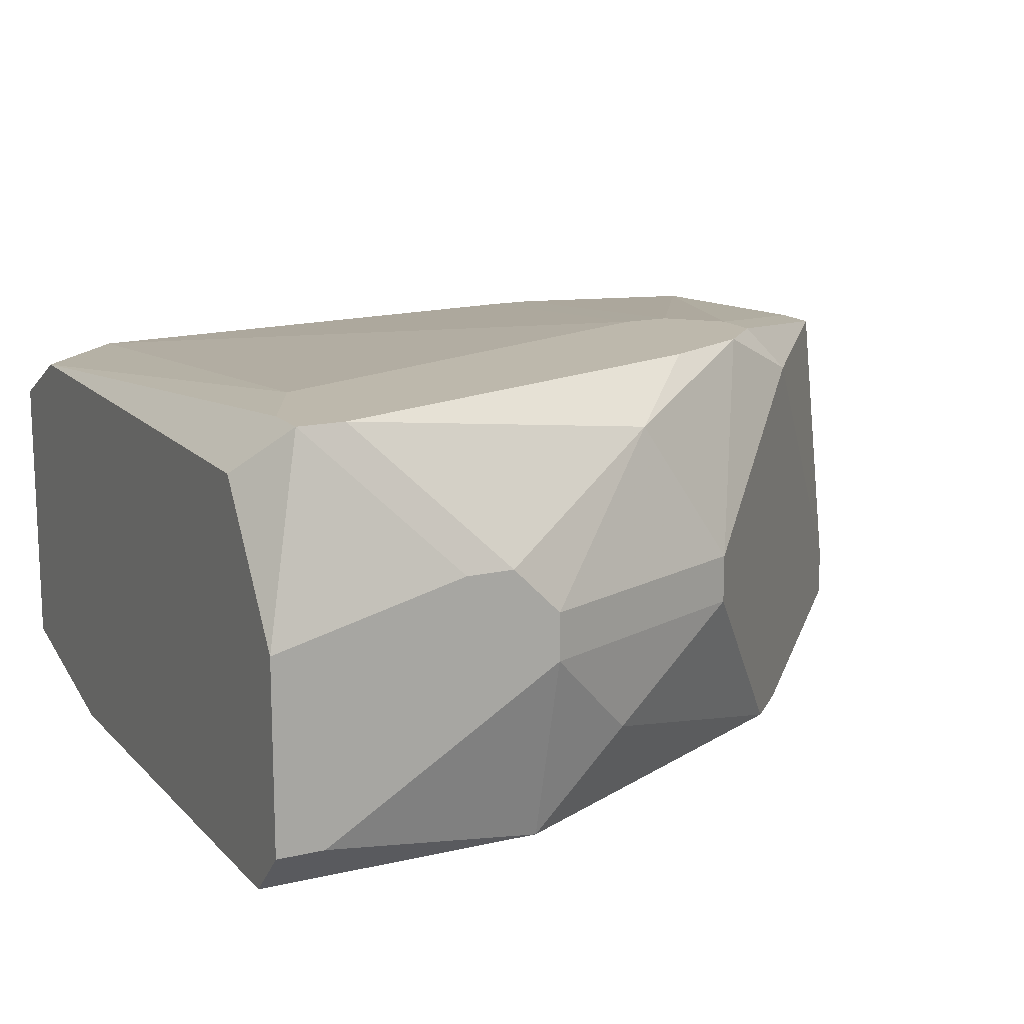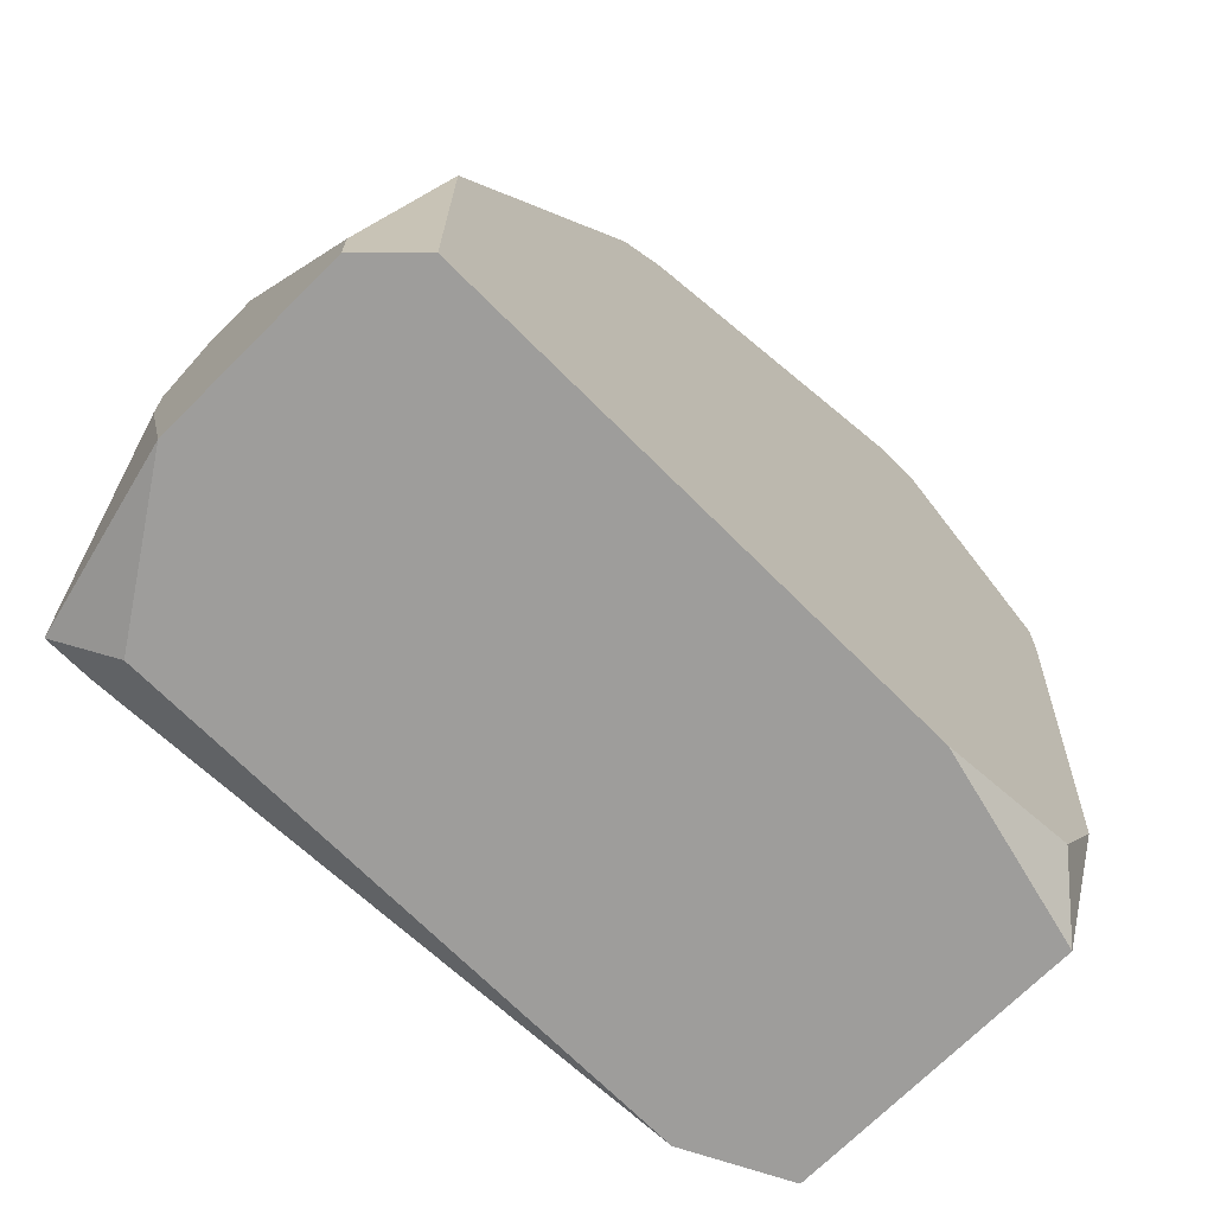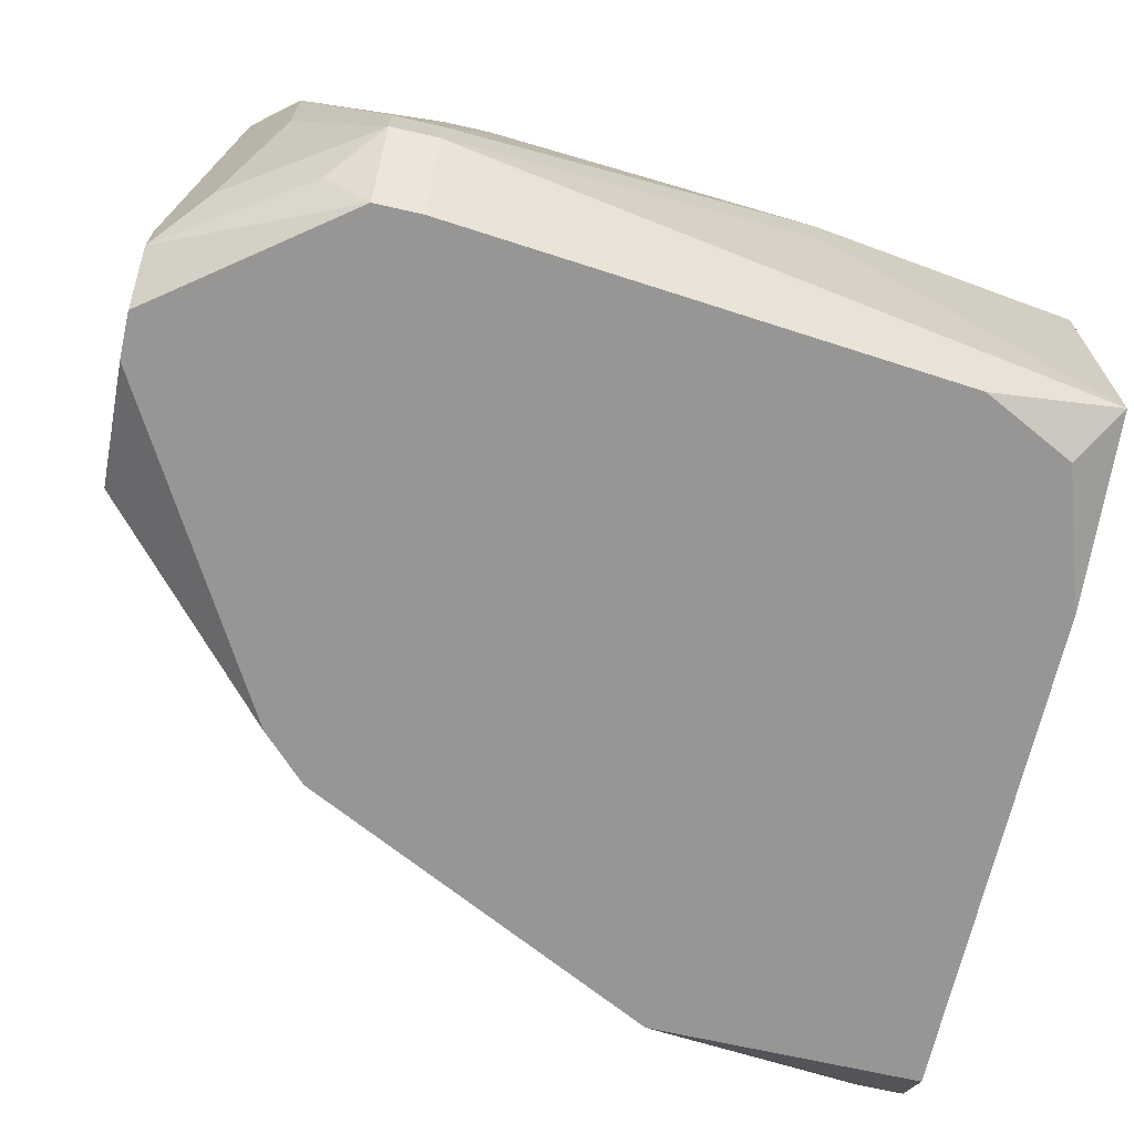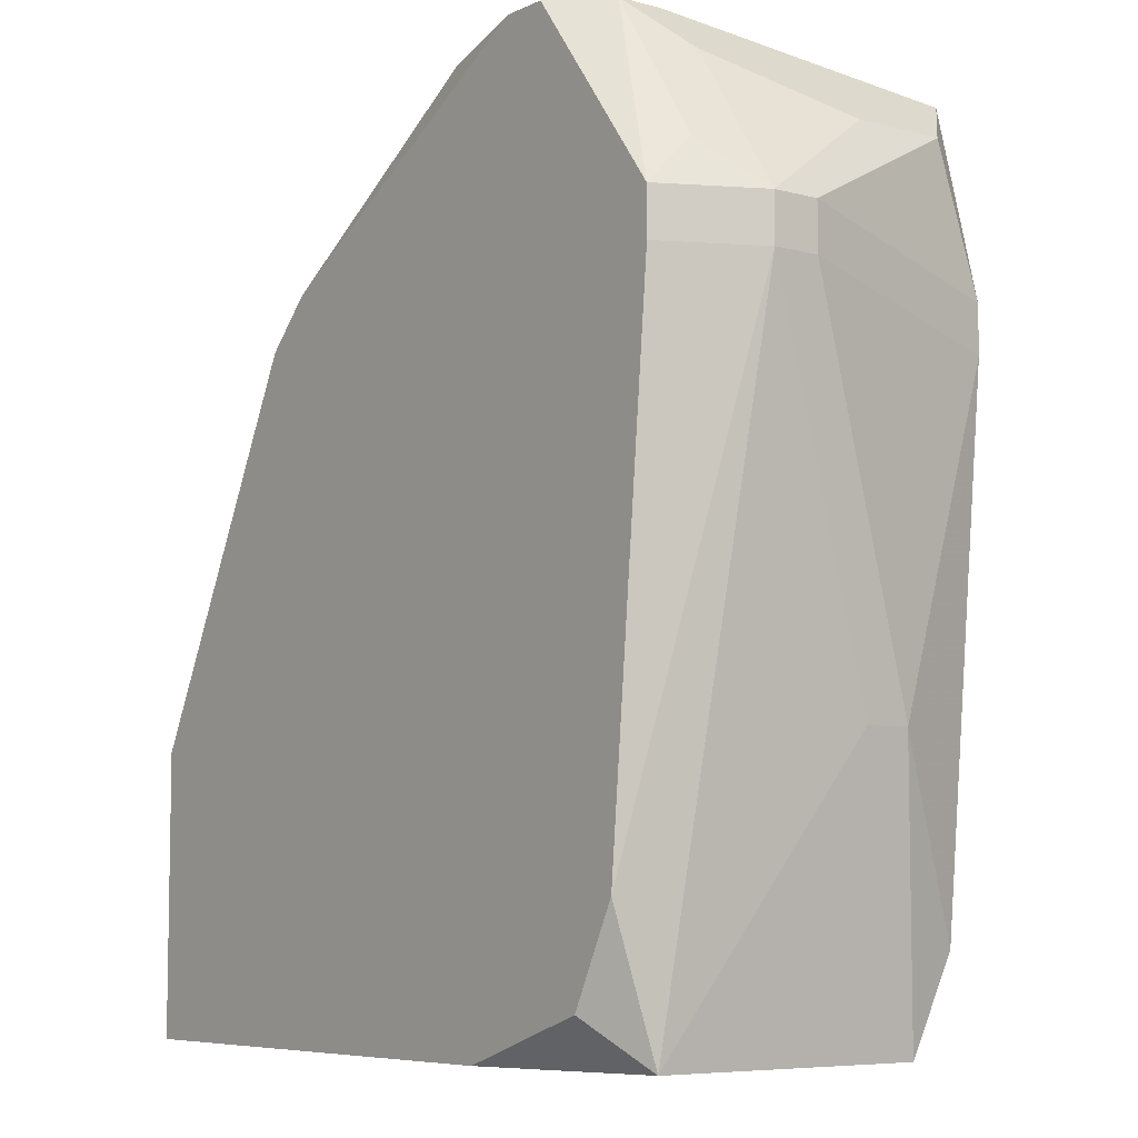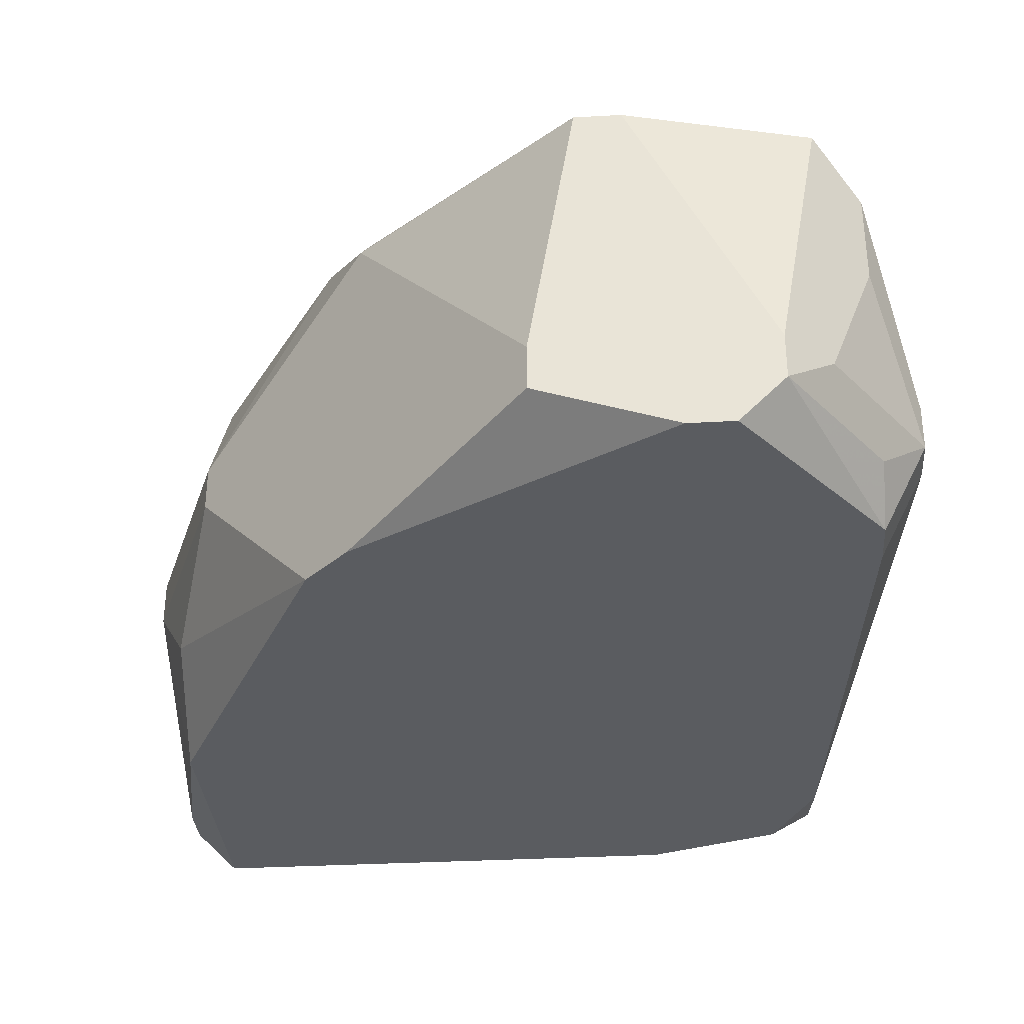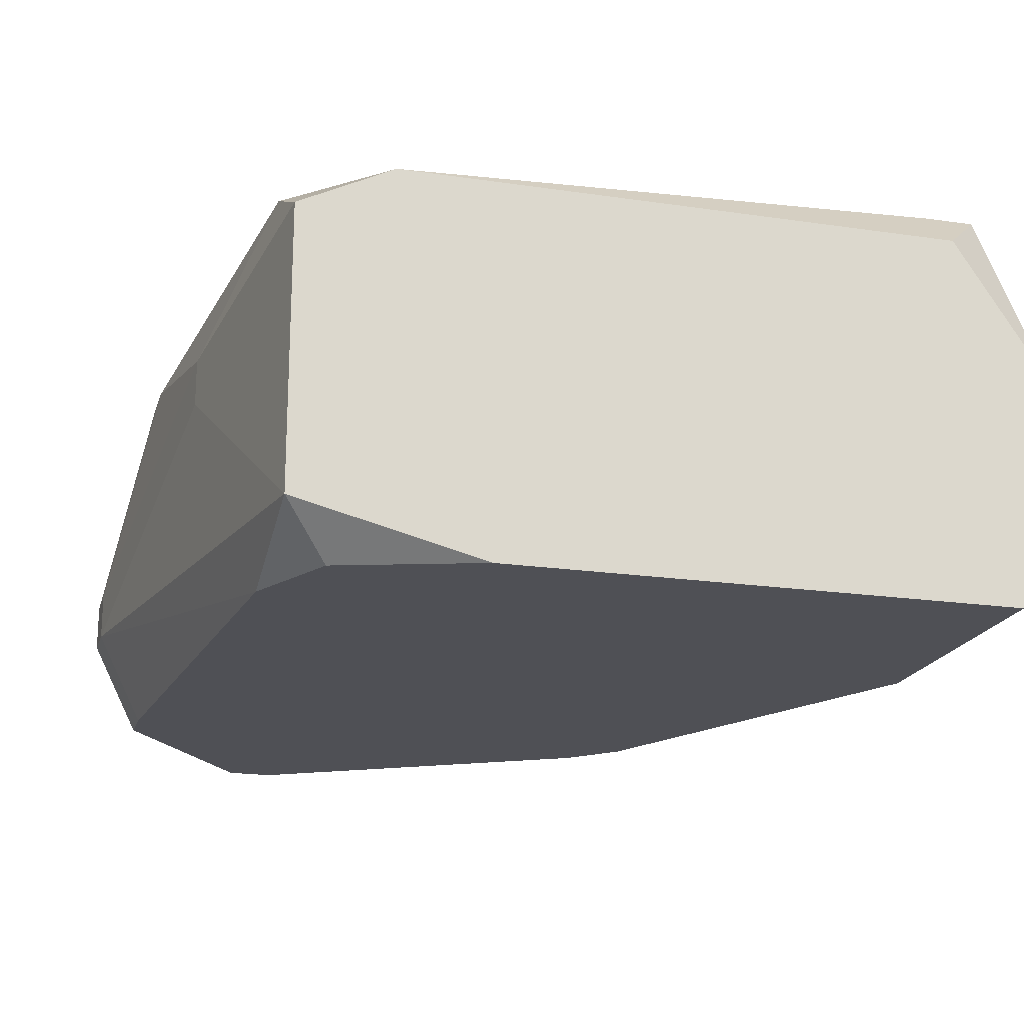
<metadata>
{"format":"obj","ext":"obj","renderer":"f3d","projection":"perspective","resolution":1024,"background":"white","views":[{"elev":14.7,"azim":-116.8,"up":"+Y"},{"elev":-70.6,"azim":-45.0,"up":"+Z"},{"elev":-67.9,"azim":77.2,"up":"+Y"},{"elev":-6.9,"azim":52.4,"up":"+Z"},{"elev":-33.7,"azim":4.3,"up":"+Y"},{"elev":-19.3,"azim":164.5,"up":"+Y"}]}
</metadata>
<code>
v -0.02118 -0.007215 -0.007754
v 0.01661 -0.003016 0.02374
v 0.01661 -0.005116 0.02374
v 0.01661 -0.003016 0.02164
v -0.02118 -0.007215 -0.005655
v 0.01661 -0.005116 0.02164
v 0.01451 0.007482 0.02164
v 0.01451 0.007482 0.01954
v 0.01451 0.005382 0.02794
v 0.01451 0.001183 0.02794
v 0.01451 0.003283 0.004844
v 0.01451 0.001183 0.004844
v 0.01451 -0.007215 0.02584
v 0.01451 -0.009315 0.02374
v 0.01451 -0.009315 0.02164
v 0.01241 0.007482 0.03004
v 0.01241 0.007482 -0.003555
v 0.01241 0.005382 -0.007754
v 0.01241 -0.005116 0.03004
v 0.01241 -0.007215 -0.007754
v 0.01241 -0.009315 -0.001455
v 0.01031 -0.005116 0.03214
v 0.01031 -0.007215 0.03214
v 0.01031 -0.009315 -0.005655
v 0.008212 0.007482 -0.007754
v 0.008212 -0.009315 0.03214
v 0.006112 -0.009315 0.03214
v -0.02118 0.001183 -0.007754
v 0.001913 0.007482 0.03214
v 0.004013 0.007482 0.03214
v 0.004013 -0.009315 -0.007754
v -0.0001866 -0.005116 0.03214
v -0.0001866 -0.007215 0.03214
v -0.004386 0.009582 0.01954
v -0.004386 0.009582 0.01744
v -0.008585 0.009582 0.02164
v -0.02118 -0.0009165 0.004844
v -0.006485 0.009582 0.02164
v -0.008585 0.007482 0.02374
v -0.02118 0.001183 0.004844
v -0.008585 -0.009315 0.02374
v -0.01068 0.009582 0.01954
v -0.01068 -0.009315 0.02164
v -0.02118 0.003283 0.0006443
v -0.01278 0.009582 0.01534
v -0.01278 0.009582 -0.003555
v -0.01698 0.007482 0.01114
v -0.02118 0.003283 0.002744
v -0.01908 -0.009315 -0.007754
v -0.01698 0.007482 -0.007754
v -0.01698 0.001183 0.01534
v -0.01698 -0.0009165 0.01534
v -0.01908 0.009582 -0.003555
v -0.01908 0.009582 -0.005655
v -0.01698 0.009582 -0.005655
v -0.01908 -0.005116 0.009043
v -0.01908 -0.009315 0.004844
f 20 24 31
f 50 28 54
f 14 23 26
f 21 24 20
f 13 14 3
f 13 23 14
f 11 12 20
f 11 20 18
f 11 18 17
f 19 23 13
f 19 13 3
f 25 18 20
f 25 20 31
f 25 31 49
f 25 49 1
f 25 1 28
f 25 28 50
f 25 50 54
f 25 54 55
f 25 17 18
f 6 4 2
f 6 2 3
f 6 3 14
f 6 14 15
f 6 15 21
f 6 21 20
f 6 20 12
f 6 12 11
f 6 11 4
f 8 11 17
f 8 7 2
f 8 2 4
f 8 4 11
f 9 2 7
f 9 7 16
f 10 19 3
f 10 3 2
f 10 2 9
f 10 9 16
f 10 16 19
f 46 17 25
f 46 25 55
f 5 1 49
f 5 49 57
f 35 8 17
f 35 17 46
f 39 29 36
f 43 56 57
f 27 33 41
f 27 41 43
f 27 43 57
f 27 57 49
f 27 49 31
f 27 31 24
f 27 24 21
f 27 21 15
f 27 15 14
f 27 14 26
f 53 47 45
f 44 54 28
f 38 36 29
f 38 29 30
f 38 30 16
f 42 39 36
f 42 45 47
f 42 47 51
f 42 51 39
f 32 39 41
f 32 41 33
f 32 29 39
f 22 30 29
f 22 29 32
f 22 32 33
f 22 33 27
f 22 27 26
f 22 26 23
f 22 23 19
f 22 19 16
f 22 16 30
f 52 43 41
f 52 41 39
f 52 39 51
f 52 56 43
f 37 5 57
f 37 57 56
f 37 56 52
f 34 38 16
f 34 16 7
f 34 7 8
f 34 8 35
f 34 35 46
f 34 46 55
f 34 55 54
f 34 54 53
f 34 53 45
f 34 45 42
f 34 42 36
f 34 36 38
f 40 37 52
f 40 52 51
f 40 51 47
f 48 40 47
f 48 47 53
f 48 53 54
f 48 54 44
f 48 44 28
f 48 28 1
f 48 1 5
f 48 5 37
f 48 37 40

</code>
